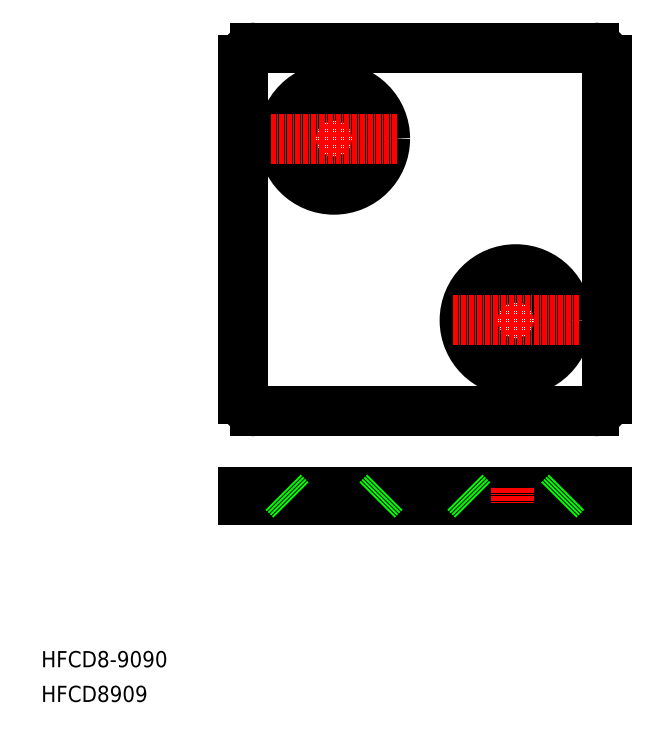
<metadata>
{"format":"dxf","ext":"dxf","renderer":"ezdxf+matplotlib","layout":"modelspace","background":"white","min_lineweight":24,"dpi":150}
</metadata>
<code>
0
SECTION
2
ENTITIES
0
LINE
8
0
10
140
20
75
30
0
11
140
21
159
31
0
0
ARC
8
0
10
137
20
75
30
0
40
3
50
270
51
0
0
ARC
8
0
10
137
20
159
30
0
40
3
50
0
51
90
0
LINE
8
0
10
137
20
162
30
0
11
53
21
162
31
0
0
LINE
8
0
10
50
20
159
30
0
11
50
21
75
31
0
0
ARC
8
0
10
53
20
159
30
0
40
3
50
90
51
180
0
LINE
8
0
10
50
20
50
30
0
11
50
21
52
31
0
0
LINE
8
CENTER
10
72.5
20
53
30
0
11
72.5
21
49
31
0
0
LINE
8
0
10
137
20
72
30
0
11
53
21
72
31
0
0
ARC
8
0
10
53
20
75
30
0
40
3
50
180
51
270
0
LINE
8
0
10
140
20
50
30
0
11
140
21
52
31
0
0
LINE
8
0
10
140
20
52
30
0
11
50
21
52
31
0
0
LINE
8
0
10
50
20
50
30
0
11
140
21
50
31
0
0
LINE
8
0
10
83.15
20
50
30
0
11
84.5
21
50
31
0
0
LINE
8
0
10
61.85
20
50
30
0
11
59.85
21
52
31
0
0
LINE
8
0
10
83.15
20
50
30
0
11
85.15
21
52
31
0
0
LINE
8
CENTER
10
117.5
20
78.85
30
0
11
117.5
21
110.2
31
0
0
CIRCLE
8
0
10
117.5
20
94.5
30
0
40
10.65
0
CIRCLE
8
0
10
117.5
20
94.5
30
0
40
12.65
0
LINE
8
CENTER
10
117.5
20
53
30
0
11
117.5
21
49
31
0
0
LINE
8
0
10
128.2
20
50
30
0
11
129.5
21
50
31
0
0
LINE
8
0
10
106.9
20
50
30
0
11
104.8
21
52
31
0
0
LINE
8
0
10
128.2
20
50
30
0
11
130.2
21
52
31
0
0
LINE
8
CENTER
10
133.2
20
94.5
30
0
11
101.8
21
94.5
31
0
0
LINE
8
CENTER
10
72.5
20
155.2
30
0
11
72.5
21
123.9
31
0
0
CIRCLE
8
0
10
72.5
20
139.5
30
0
40
10.65
0
CIRCLE
8
0
10
72.5
20
139.5
30
0
40
12.65
0
LINE
8
CENTER
10
88.15
20
139.5
30
0
11
56.85
21
139.5
31
0
0
TEXT
8
0
10
7.688e-07
20
8.599
30
0
40
4
1
HFCD8-9090
0
TEXT
8
0
10
7.688e-07
20
2.337e-07
30
0
40
4
1
HFCD8909
0
ENDSEC
0
EOF

</code>
